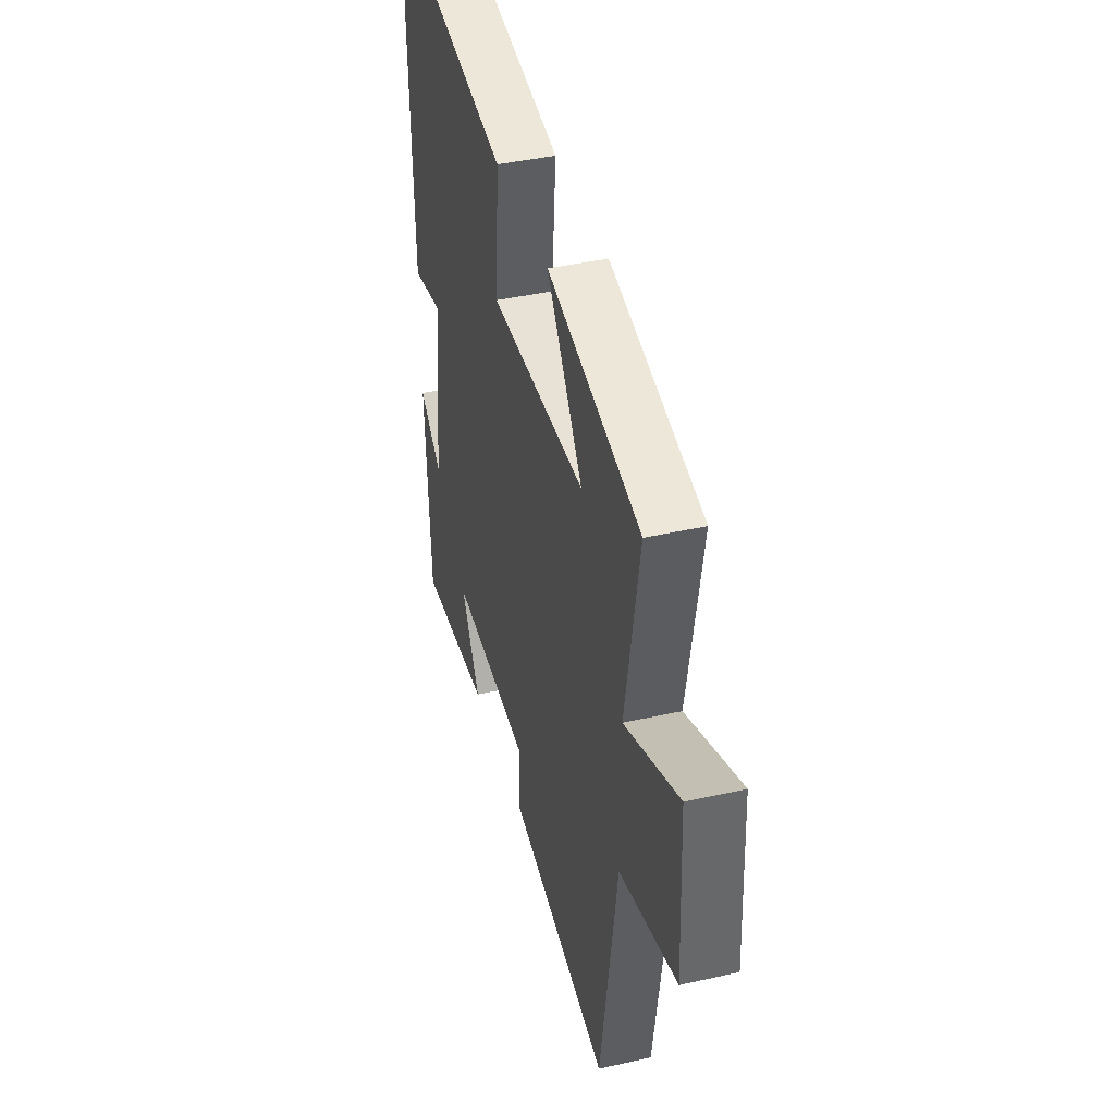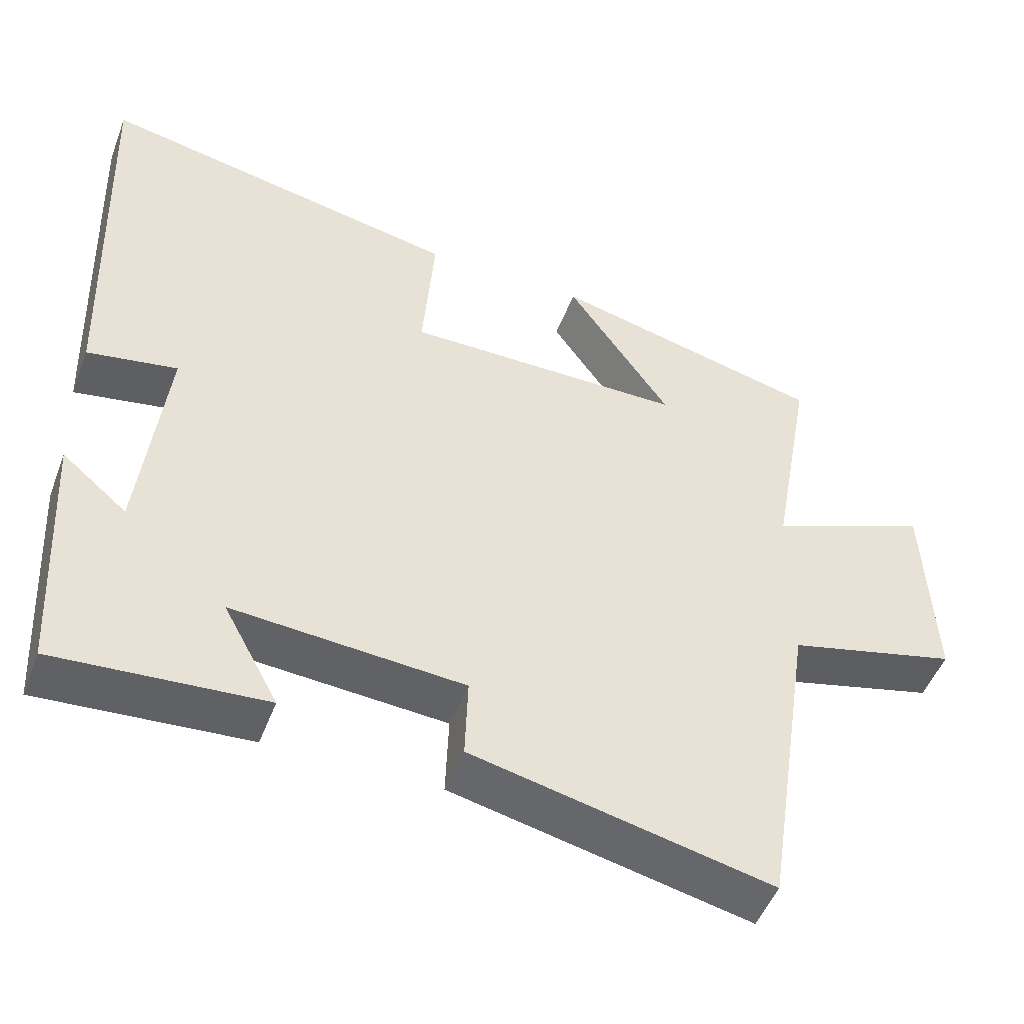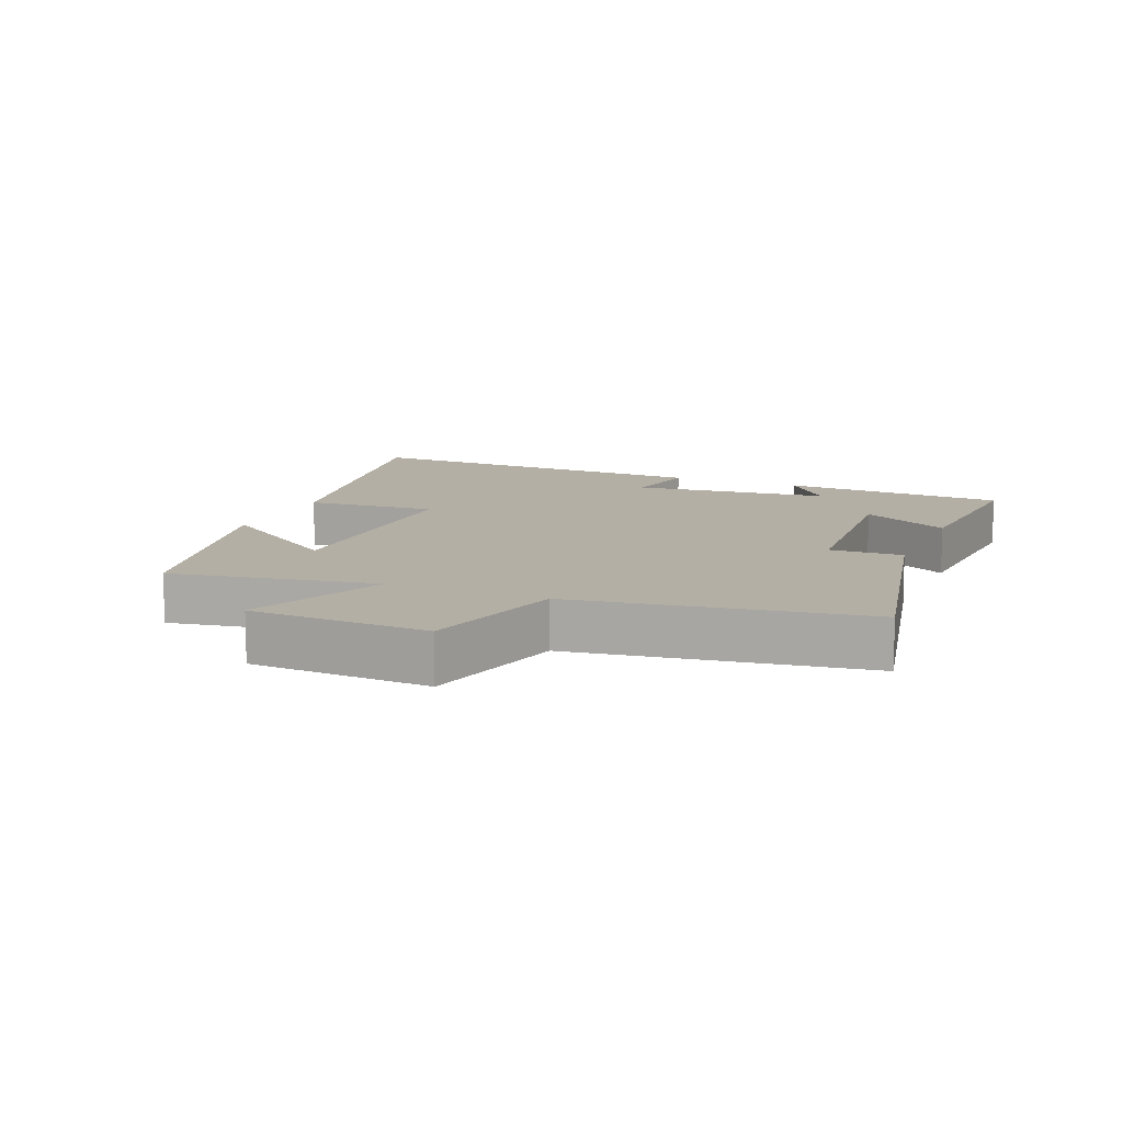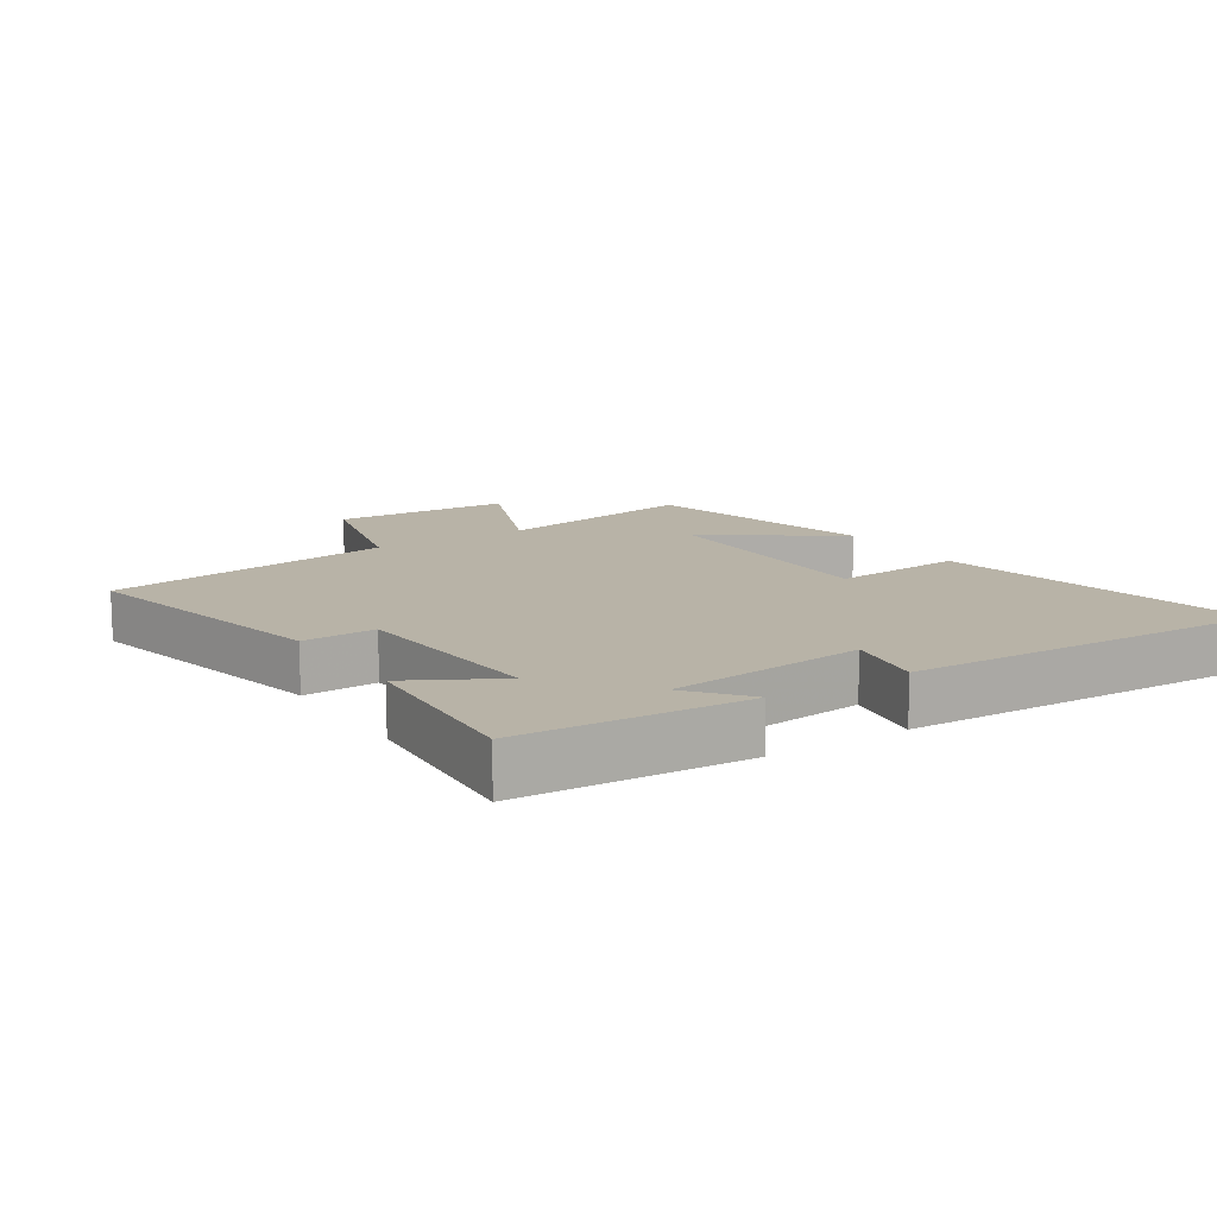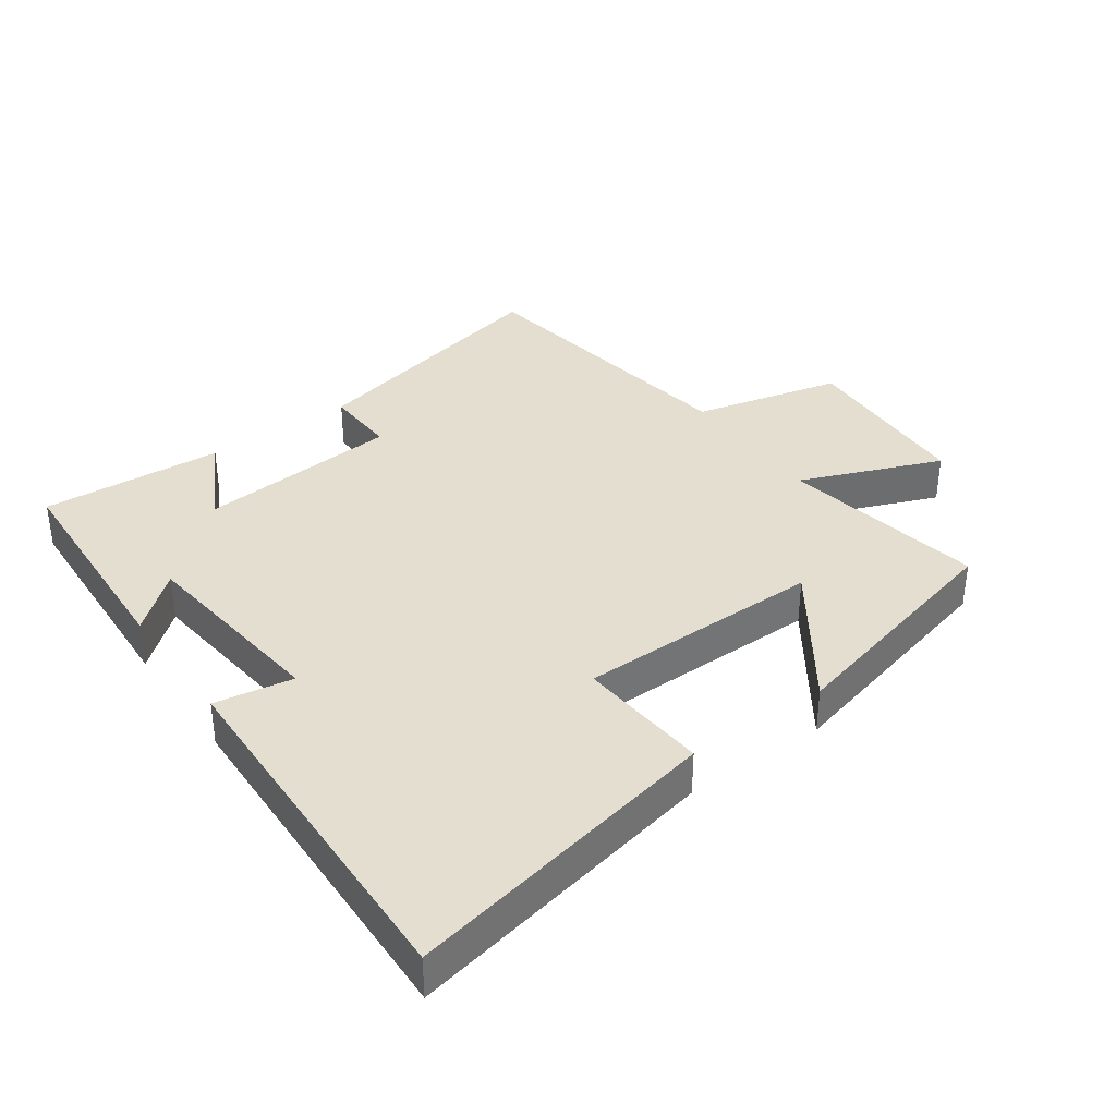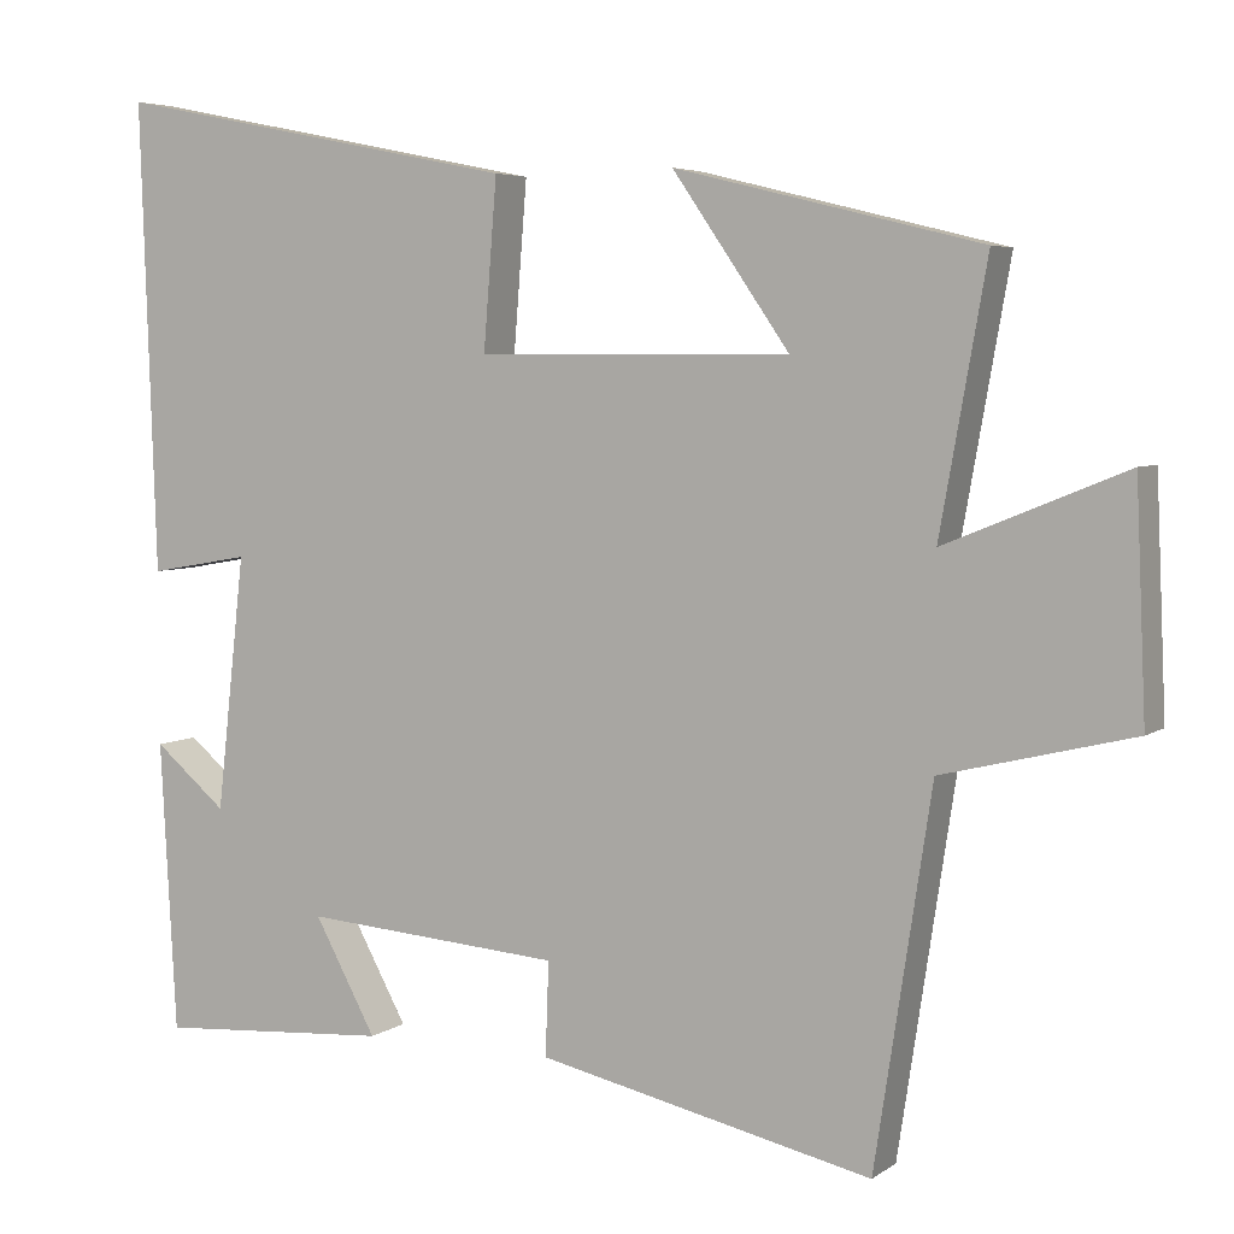
<metadata>
{"format":"obj","ext":"obj","renderer":"f3d","projection":"perspective","resolution":1024,"background":"white","views":[{"elev":40.5,"azim":74.5,"up":"+Z"},{"elev":-49.4,"azim":-20.5,"up":"+Z"},{"elev":11.3,"azim":112.9,"up":"+Y"},{"elev":12.9,"azim":-122.7,"up":"+Y"},{"elev":36.5,"azim":-35.6,"up":"+Y"},{"elev":5.0,"azim":27.2,"up":"+Z"}]}
</metadata>
<code>
v 0.432 0.07 -0.59
v 0.031 0.07 -0.5
v 0.035 0.07 -0.388
v -0.275 0.07 -0.364
v -0.201 0.07 -0.5
v -0.481 0.07 -0.519
v -0.5 0.07 -0.172
v -0.413 0.07 -0.245
v -0.379 0.07 0.059
v -0.5 0.07 0.038
v -0.519 0.07 0.598
v -0.03 0.07 0.5
v -0.046 0.07 0.298
v 0.33 0.07 0.298
v 0.19 0.07 0.5
v 0.556 0.07 0.41
v 0.5 0.07 0.096
v 0.716 0.07 0.184
v 0.728 0.07 -0.09
v 0.5 0.07 -0.146
v 0.432 0 -0.59
v 0.031 0 -0.5
v 0.035 0 -0.388
v -0.275 0 -0.364
v -0.201 0 -0.5
v -0.481 0 -0.519
v -0.5 0 -0.172
v -0.413 0 -0.245
v -0.379 0 0.059
v -0.5 0 0.038
v -0.519 0 0.598
v -0.03 0 0.5
v -0.046 0 0.298
v 0.33 0 0.298
v 0.19 0 0.5
v 0.556 0 0.41
v 0.5 0 0.096
v 0.716 0 0.184
v 0.728 0 -0.09
v 0.5 0 -0.146
f 17 18 19 20
f 17 20 1 2
f 14 15 16 17
f 13 14 17
f 10 11 12 13
f 9 10 13
f 8 9 13 17
f 5 6 7 8
f 4 5 8
f 3 4 8 17
f 2 3 17
f 40 39 38 37
f 22 21 40 37
f 37 36 35 34
f 37 34 33
f 33 32 31 30
f 33 30 29
f 37 33 29 28
f 28 27 26 25
f 28 25 24
f 37 28 24 23
f 37 23 22
f 1 21 22 2
f 2 22 23 3
f 3 23 24 4
f 4 24 25 5
f 5 25 26 6
f 6 26 27 7
f 7 27 28 8
f 8 28 29 9
f 9 29 30 10
f 10 30 31 11
f 11 31 32 12
f 12 32 33 13
f 13 33 34 14
f 14 34 35 15
f 15 35 36 16
f 16 36 37 17
f 17 37 38 18
f 18 38 39 19
f 19 39 40 20
f 20 40 21 1

</code>
